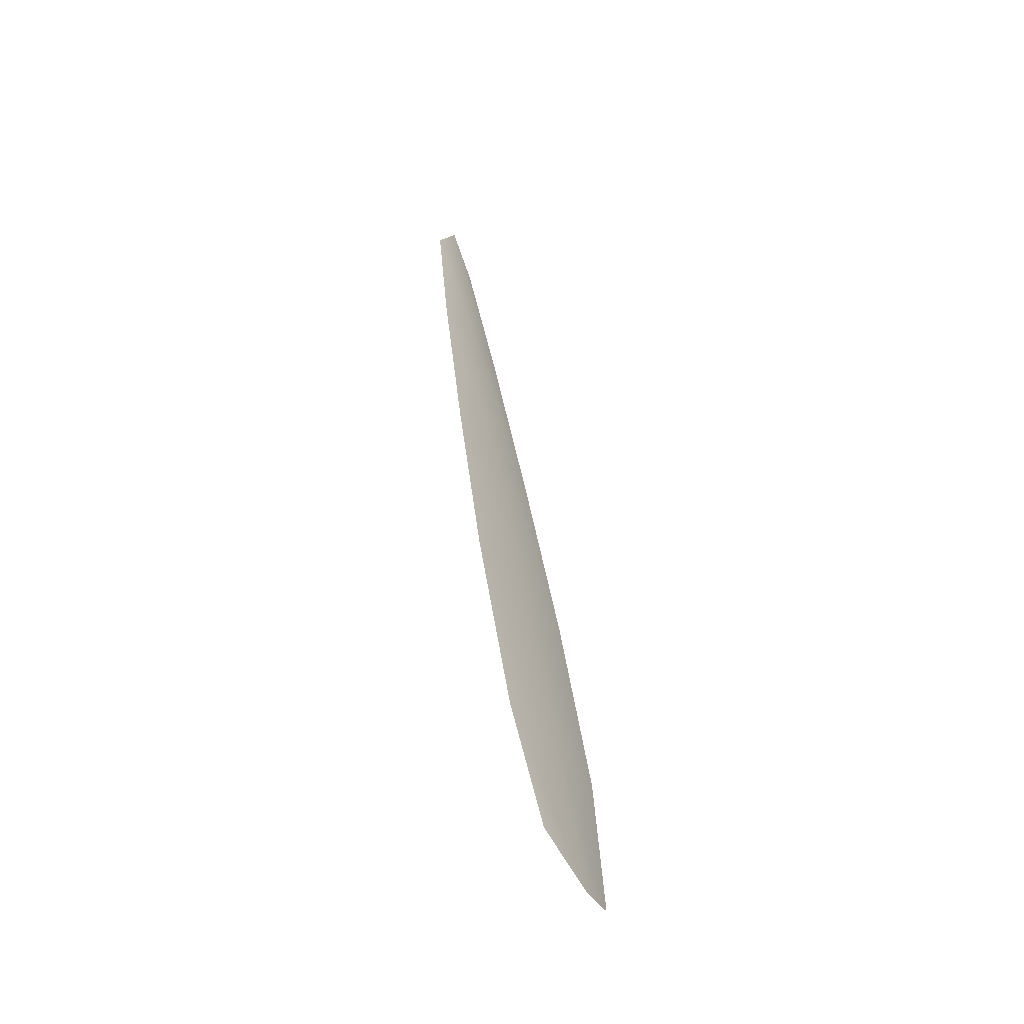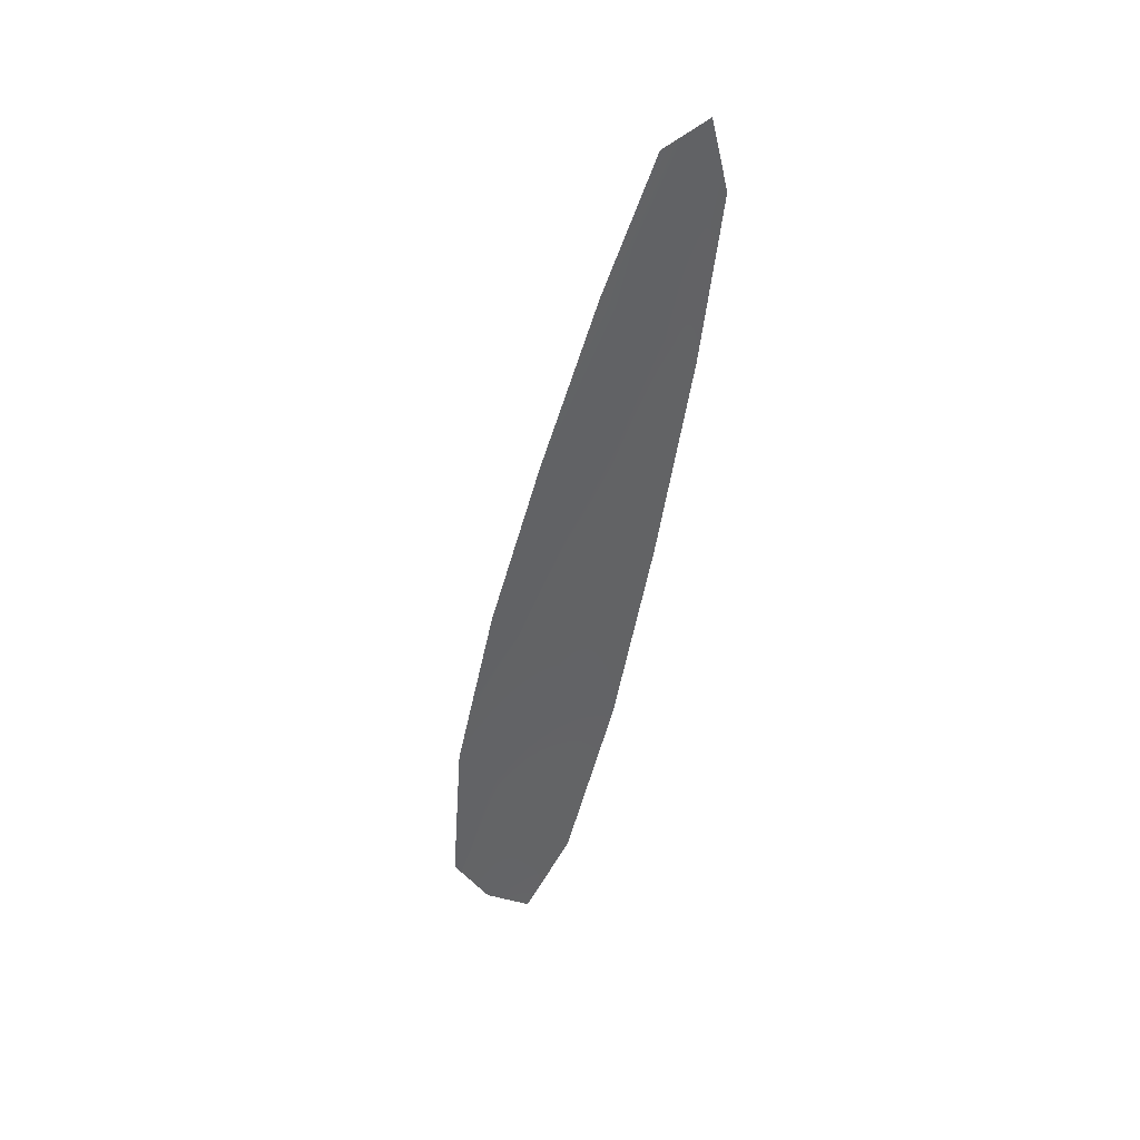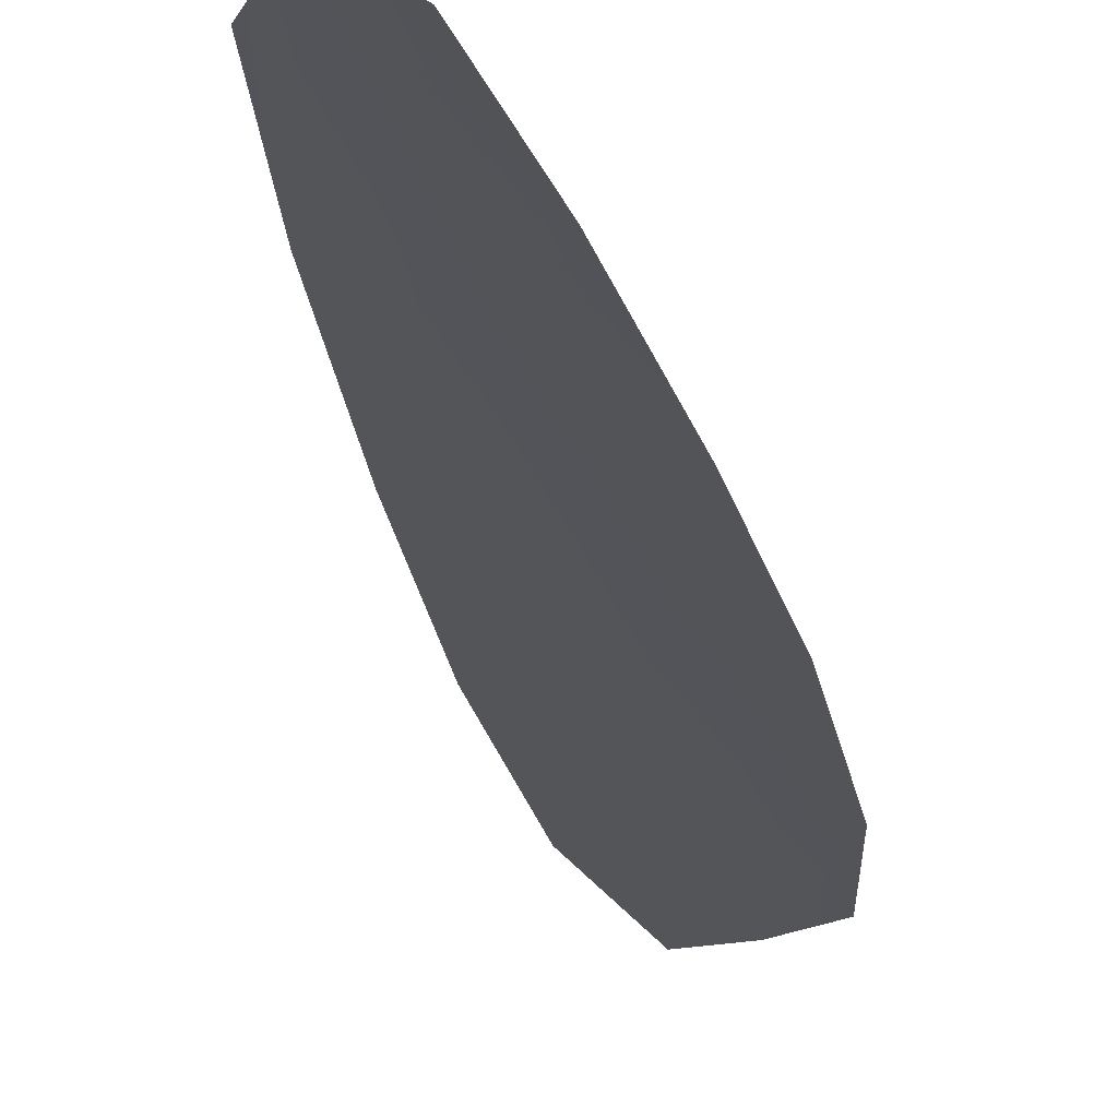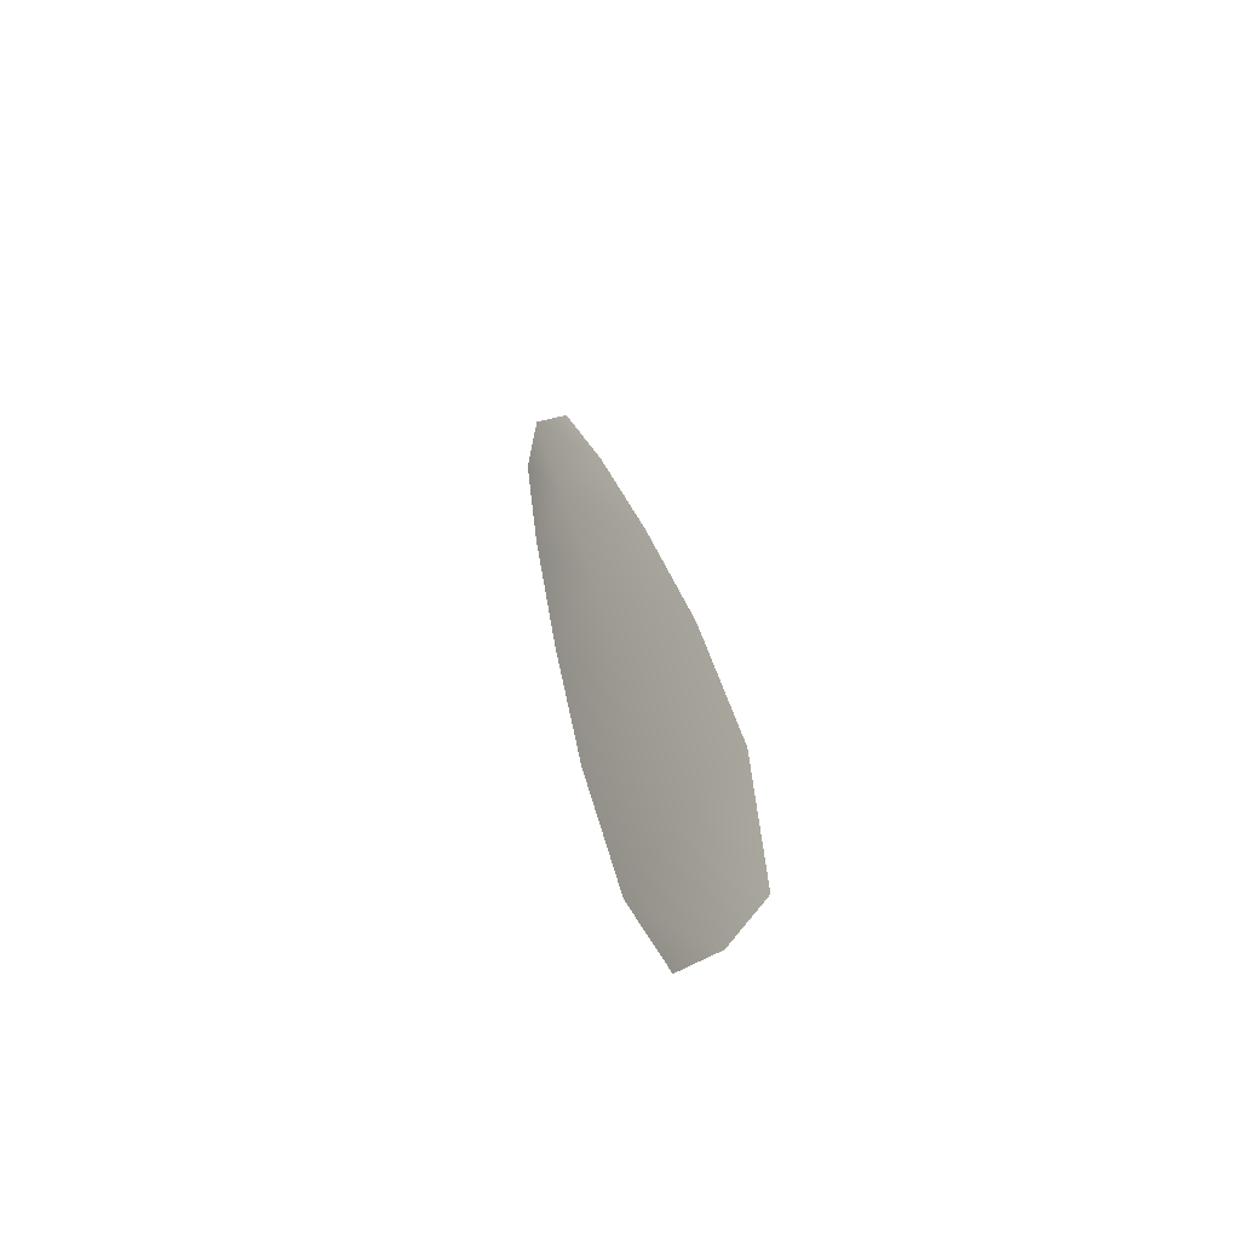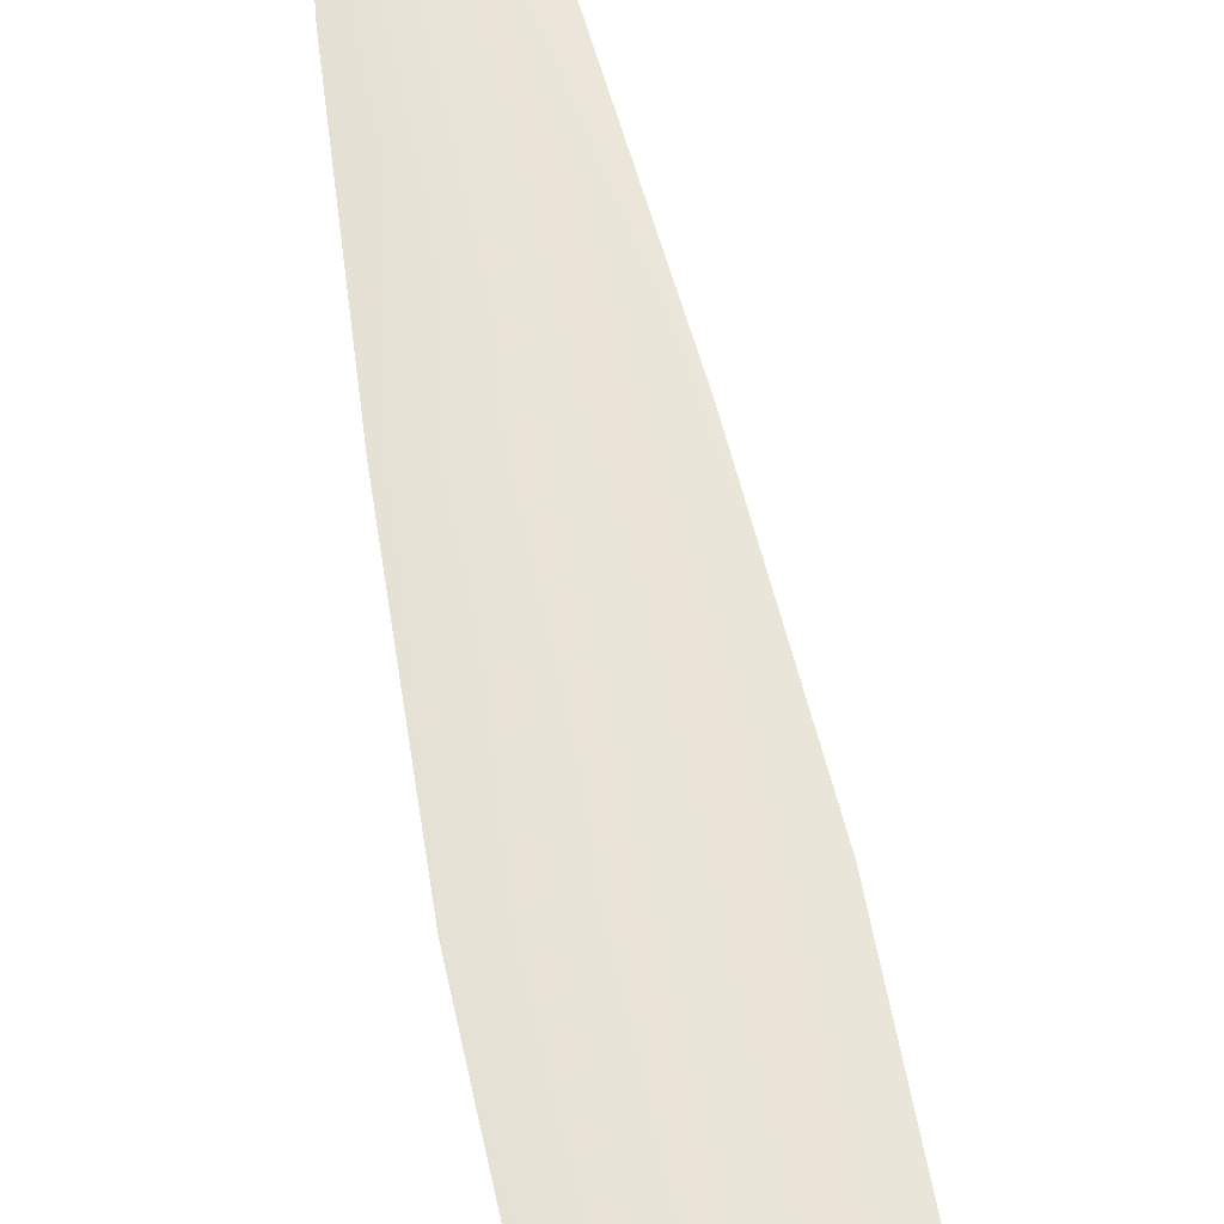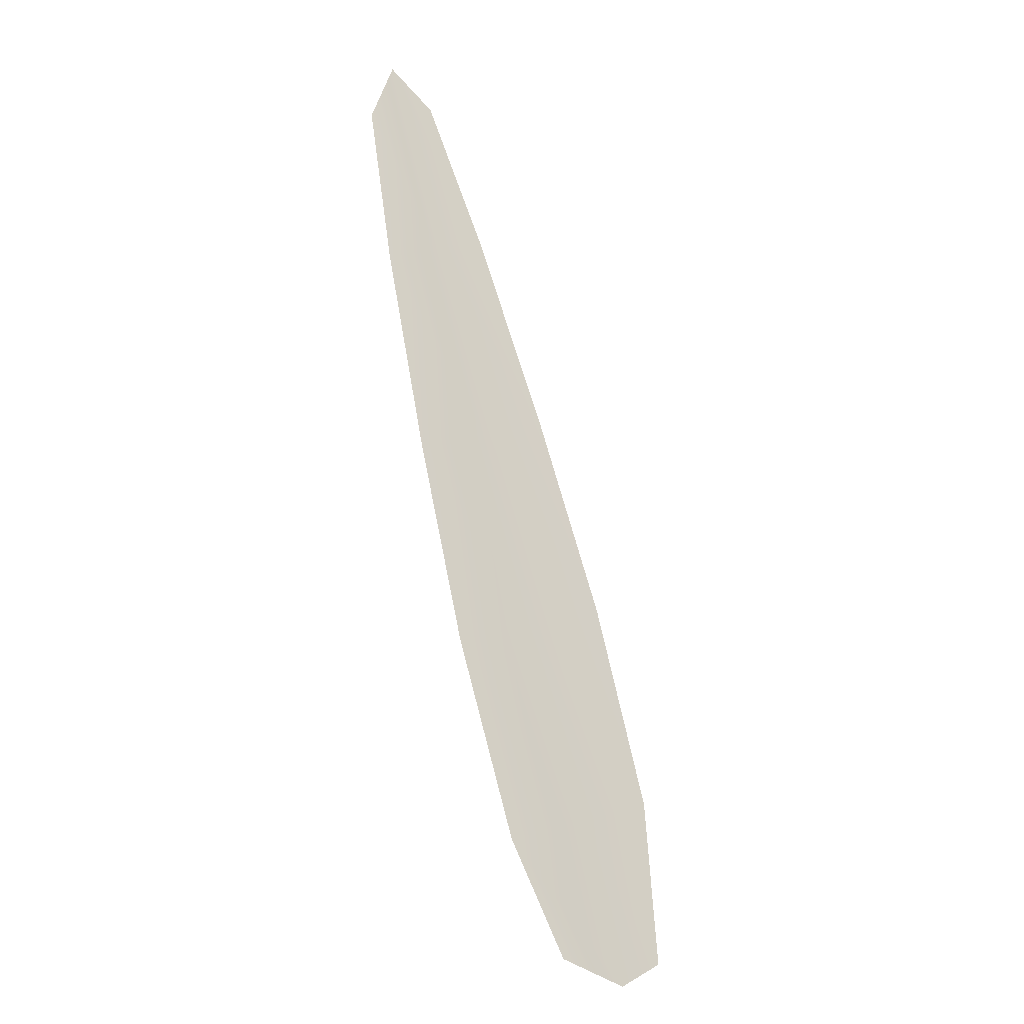
<metadata>
{"format":"obj","ext":"obj","renderer":"f3d","projection":"perspective","resolution":1024,"background":"white","views":[{"elev":-60.3,"azim":-58.2,"up":"+Y"},{"elev":33.9,"azim":-141.3,"up":"+Y"},{"elev":-24.0,"azim":-154.2,"up":"+Z"},{"elev":-52.1,"azim":52.0,"up":"+Y"},{"elev":60.6,"azim":3.6,"up":"+Z"},{"elev":-14.4,"azim":-21.0,"up":"+Y"}]}
</metadata>
<code>
o feather_flight_primary_009
v 0.06459 0.07203 0.02149
v 0.06128 0.07114 0.02149
v 0.0773 0.02695 0.02149
v 0.07209 0.02719 0.02149
v 0.06232 0.0739 0.02176
v 0.07517 0.02586 0.02176
v 0.06754 0.06461 0.02149
v 0.07097 0.05484 0.02149
v 0.07412 0.045 0.02149
v 0.07665 0.03499 0.02149
v 0.06933 0.03302 0.02149
v 0.06653 0.04296 0.02149
v 0.06434 0.05306 0.02149
v 0.06243 0.06324 0.02149
v 0.06499 0.06393 0.02176
v 0.06765 0.05395 0.02176
v 0.07032 0.04398 0.02176
v 0.07299 0.034 0.02176
f 18 10 3 6
f 11 18 6 4
f 5 1 7 15
f 15 7 8 16
f 16 8 9 17
f 17 9 10 18
f 2 5 15 14
f 14 15 16 13
f 13 16 17 12
f 12 17 18 11

</code>
